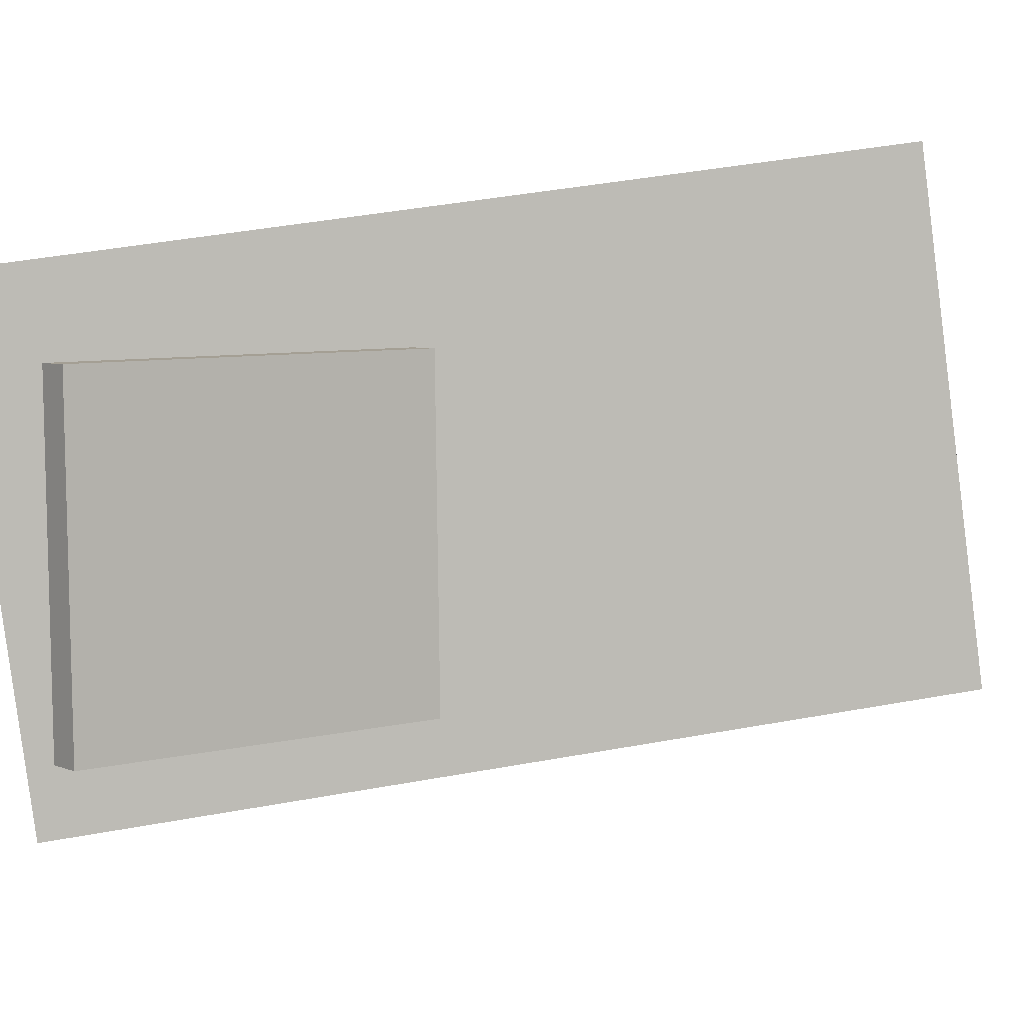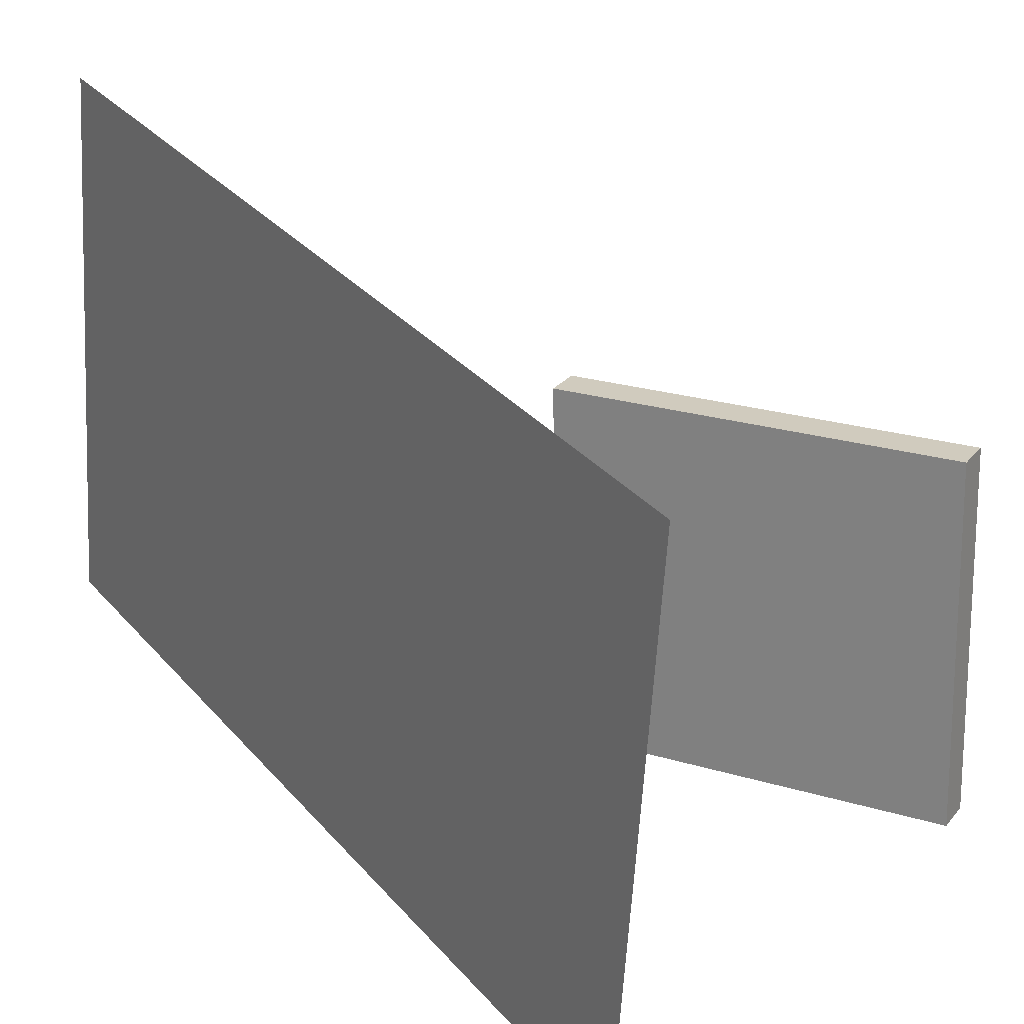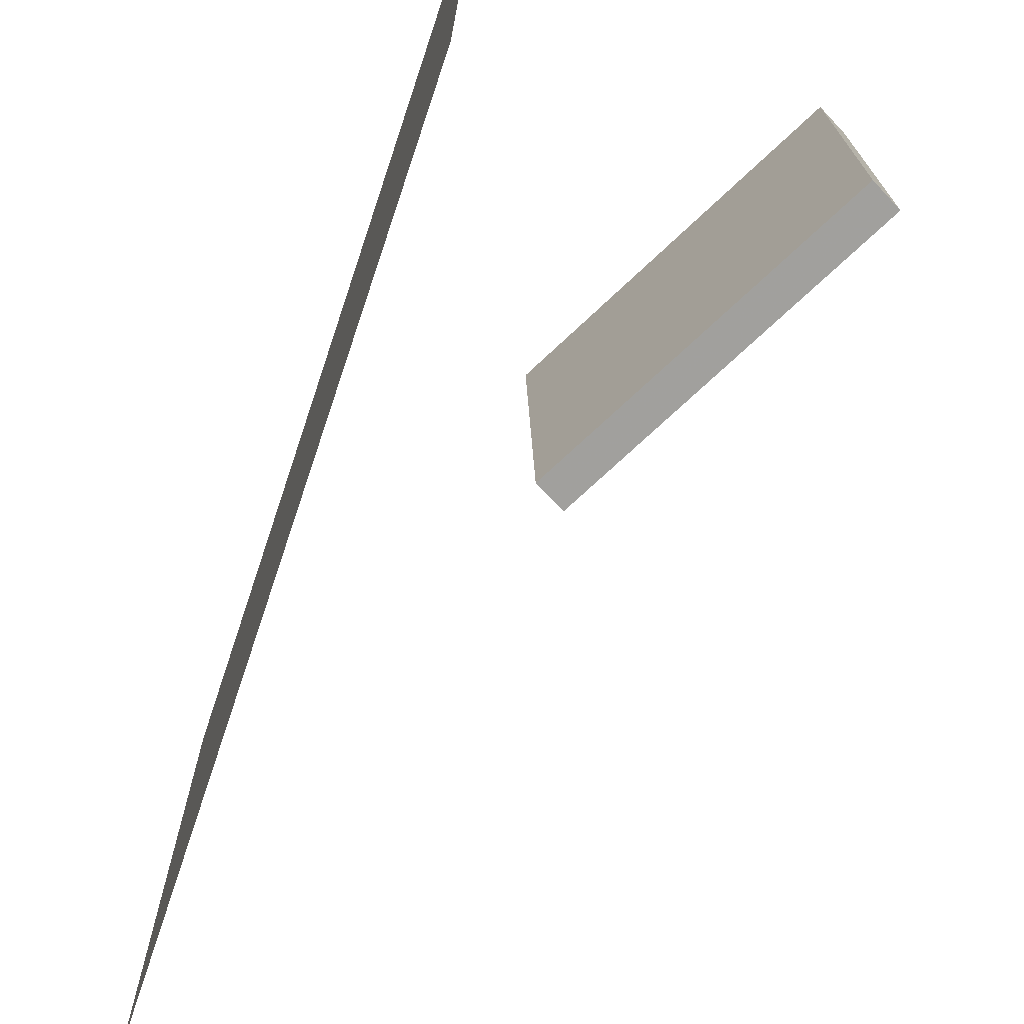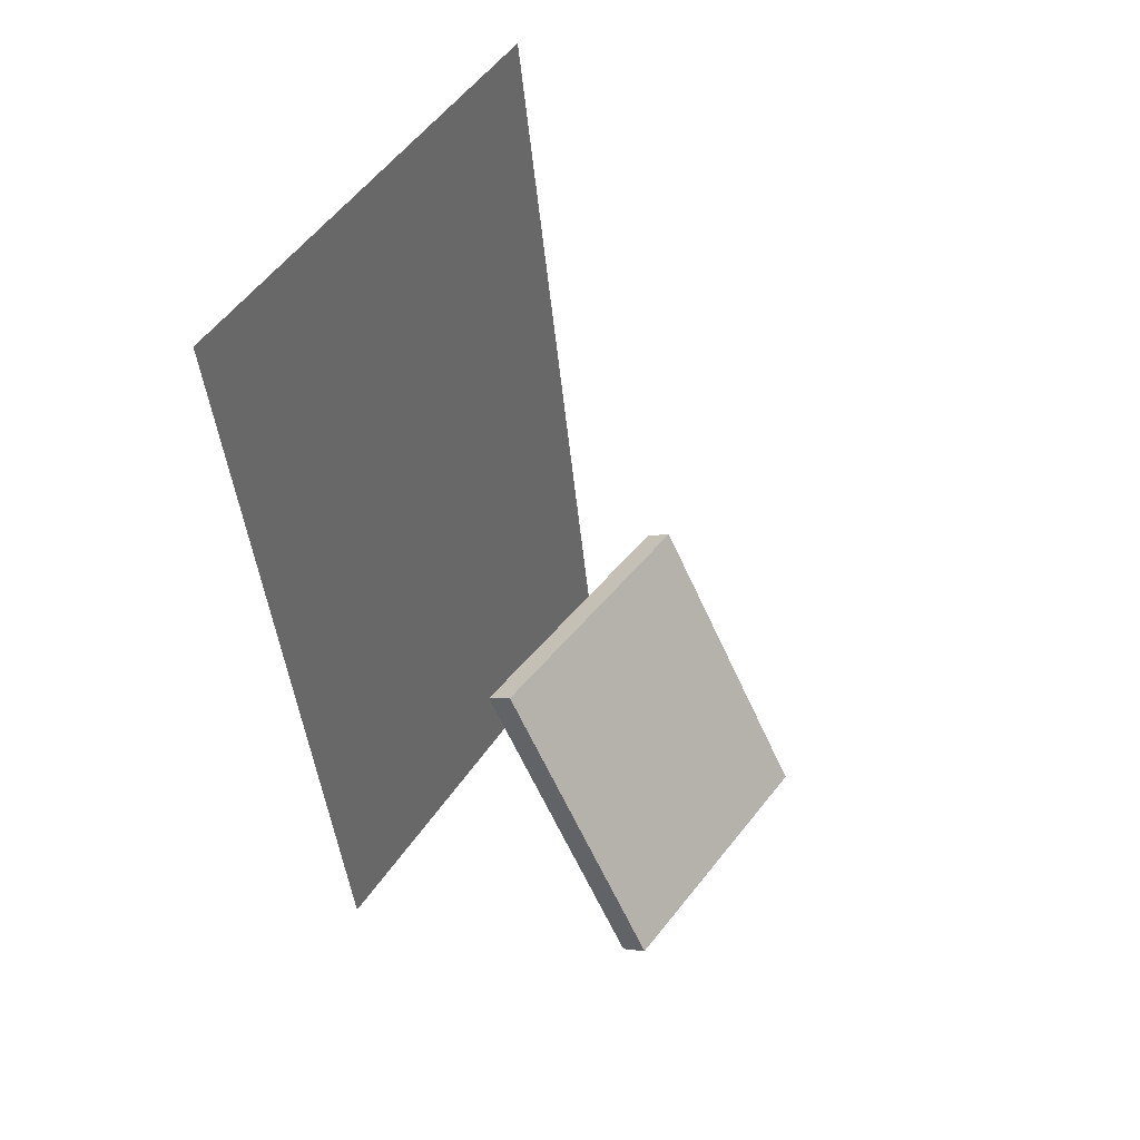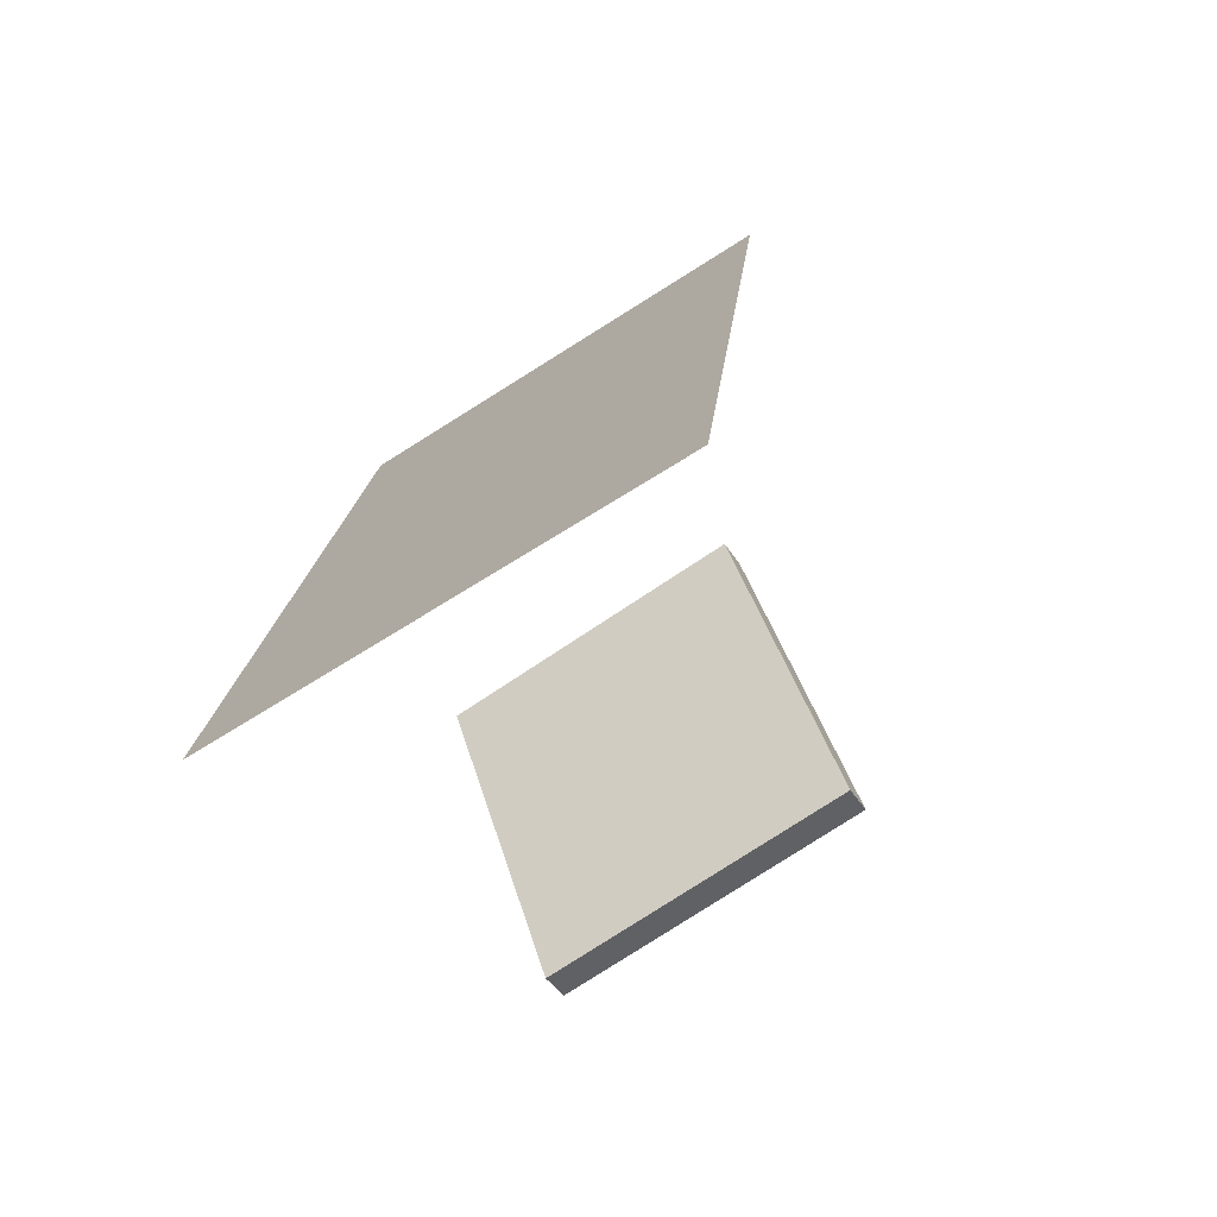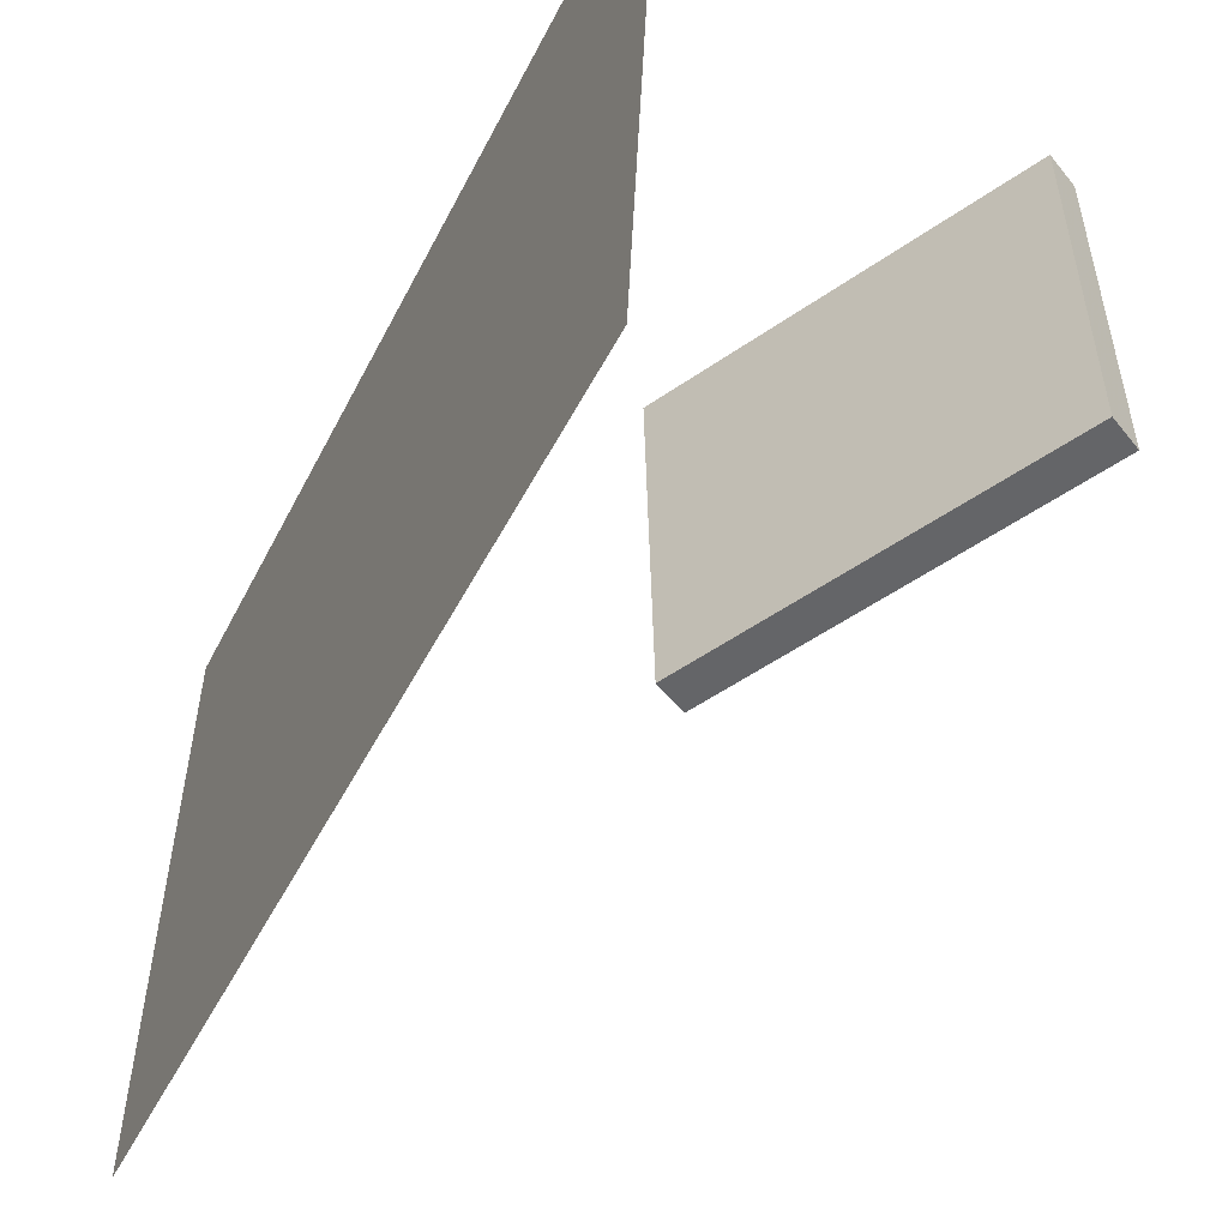
<metadata>
{"format":"obj","ext":"obj","renderer":"f3d","projection":"perspective","resolution":1024,"background":"white","views":[{"elev":7.0,"azim":82.3,"up":"+Z"},{"elev":22.6,"azim":-31.7,"up":"+Z"},{"elev":-72.5,"azim":-16.8,"up":"+Z"},{"elev":41.9,"azim":32.7,"up":"+Y"},{"elev":-75.7,"azim":-57.7,"up":"+Y"},{"elev":-52.5,"azim":-23.2,"up":"+Z"}]}
</metadata>
<code>
v -0.1588 -0.3608 -0.3196
v -0.1639 -0.4322 0.2328
v -0.1588 -0.3608 -0.3196
v -0.1639 -0.4322 0.2328
v -0.1848 0.5881 -0.1971
v -0.1899 0.5167 0.3552
v -0.1848 0.5881 -0.1971
v -0.1899 0.5167 0.3552
f 1.0 7.0 5.0
f 1.0 3.0 7.0
f 1.0 4.0 3.0
f 1.0 2.0 4.0
f 3.0 8.0 7.0
f 3.0 4.0 8.0
f 5.0 7.0 8.0
f 5.0 8.0 6.0
f 1.0 5.0 6.0
f 1.0 6.0 2.0
f 2.0 6.0 8.0
f 2.0 8.0 4.0
v 0.2022 -0.3311 -0.1659
v 0.194 -0.3344 0.1688
v 0.01578 -0.007959 -0.1673
v 0.007627 -0.01121 0.1674
v 0.232 -0.3139 -0.165
v 0.2238 -0.3172 0.1697
v 0.04557 0.009225 -0.1664
v 0.03741 0.005972 0.1683
f 9.0 15.0 13.0
f 9.0 11.0 15.0
f 9.0 12.0 11.0
f 9.0 10.0 12.0
f 11.0 16.0 15.0
f 11.0 12.0 16.0
f 13.0 15.0 16.0
f 13.0 16.0 14.0
f 9.0 13.0 14.0
f 9.0 14.0 10.0
f 10.0 14.0 16.0
f 10.0 16.0 12.0

</code>
